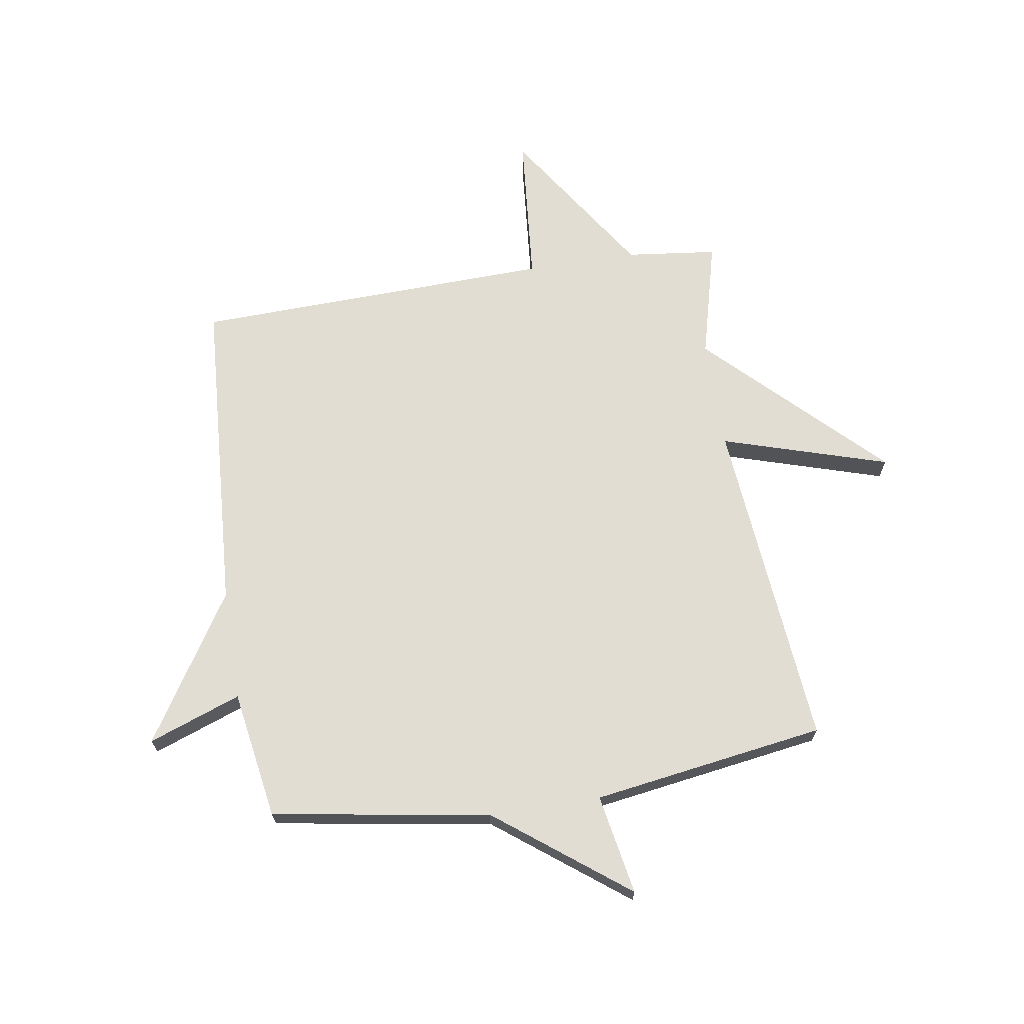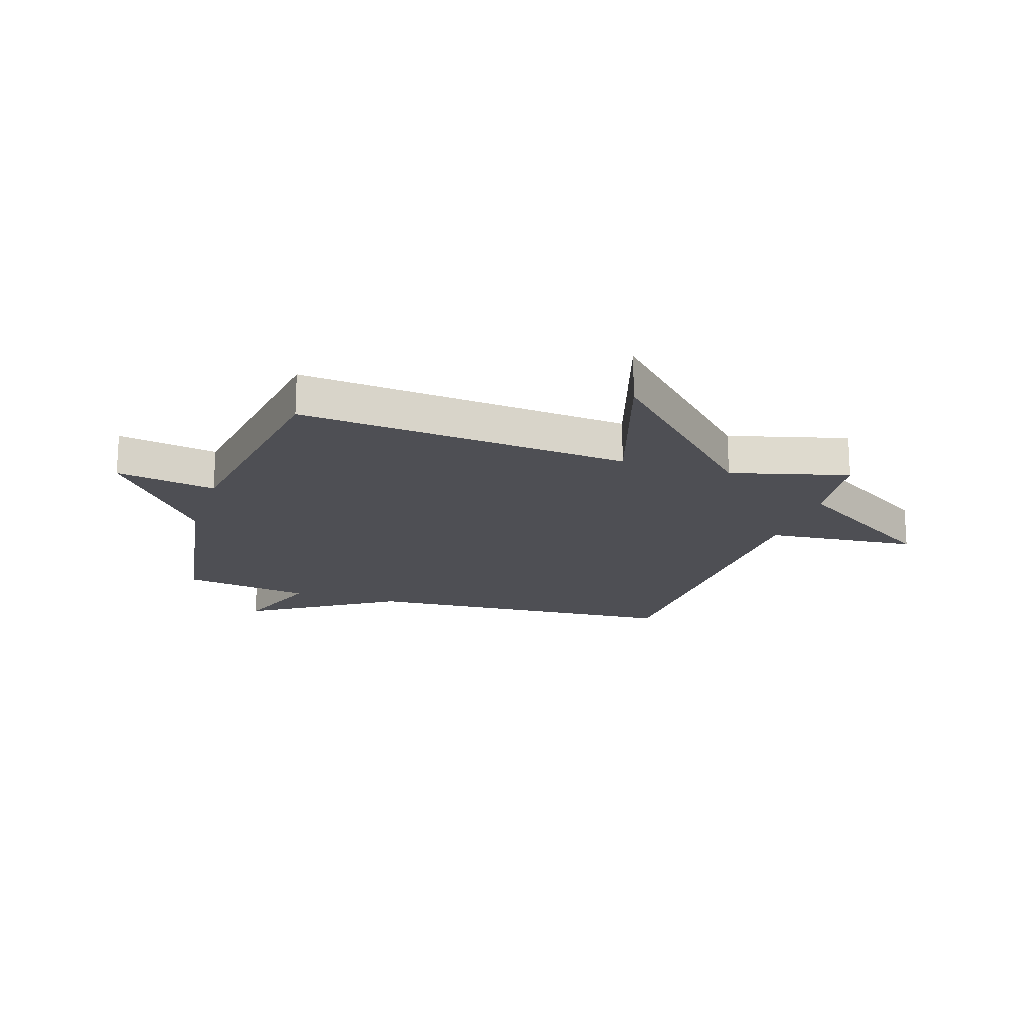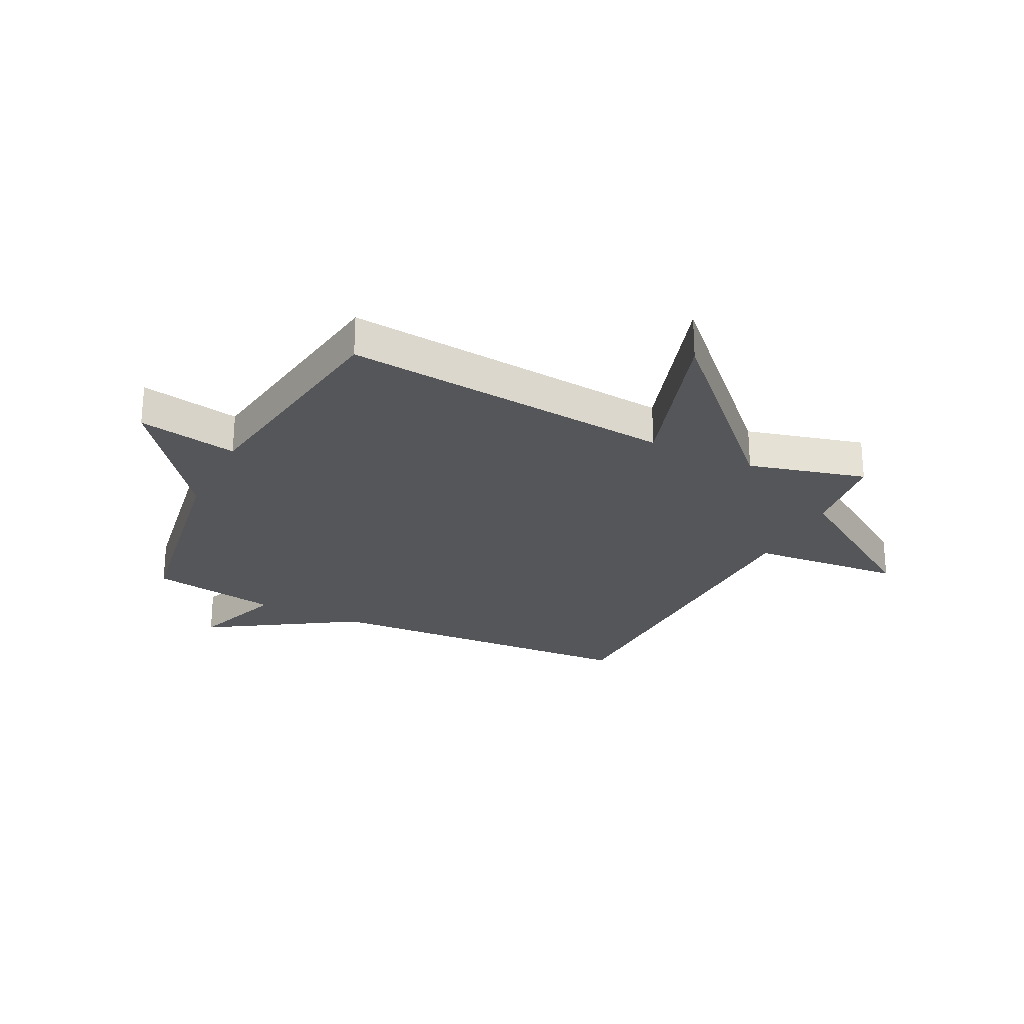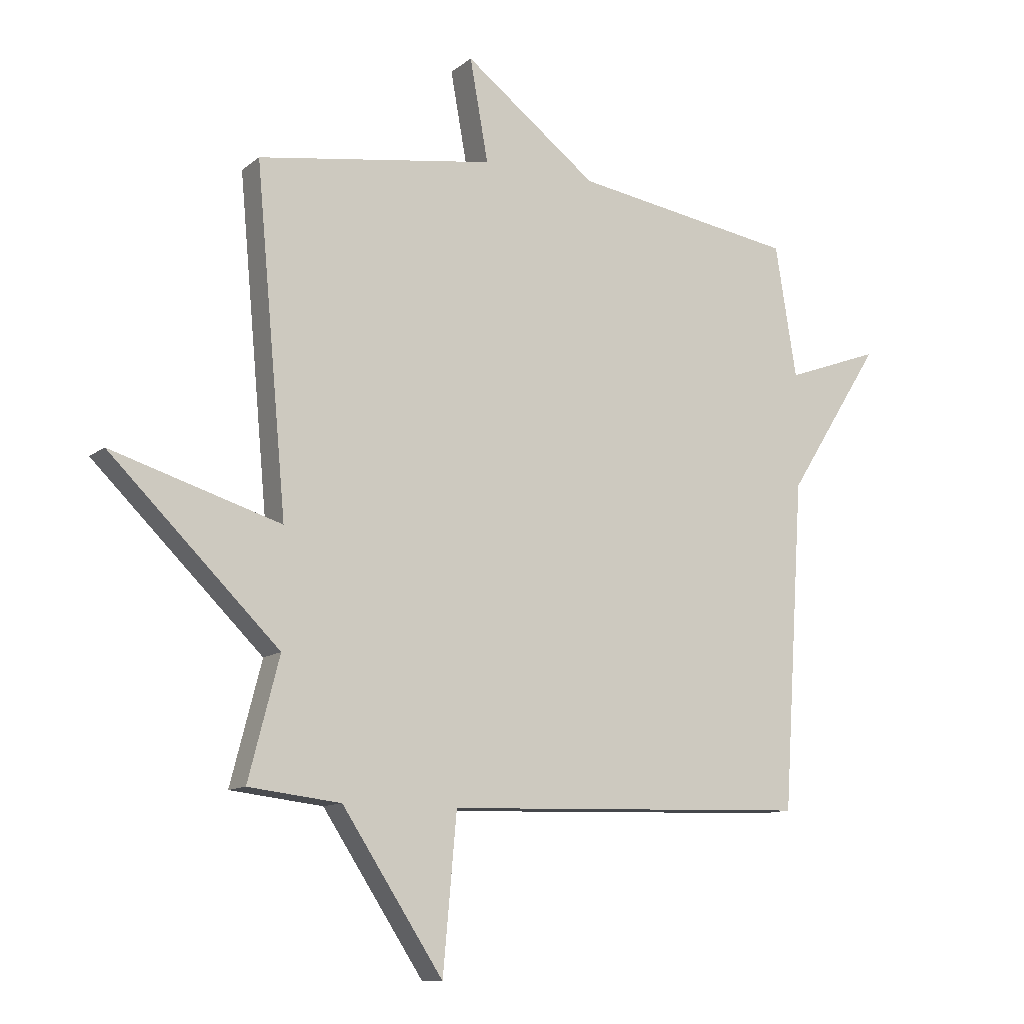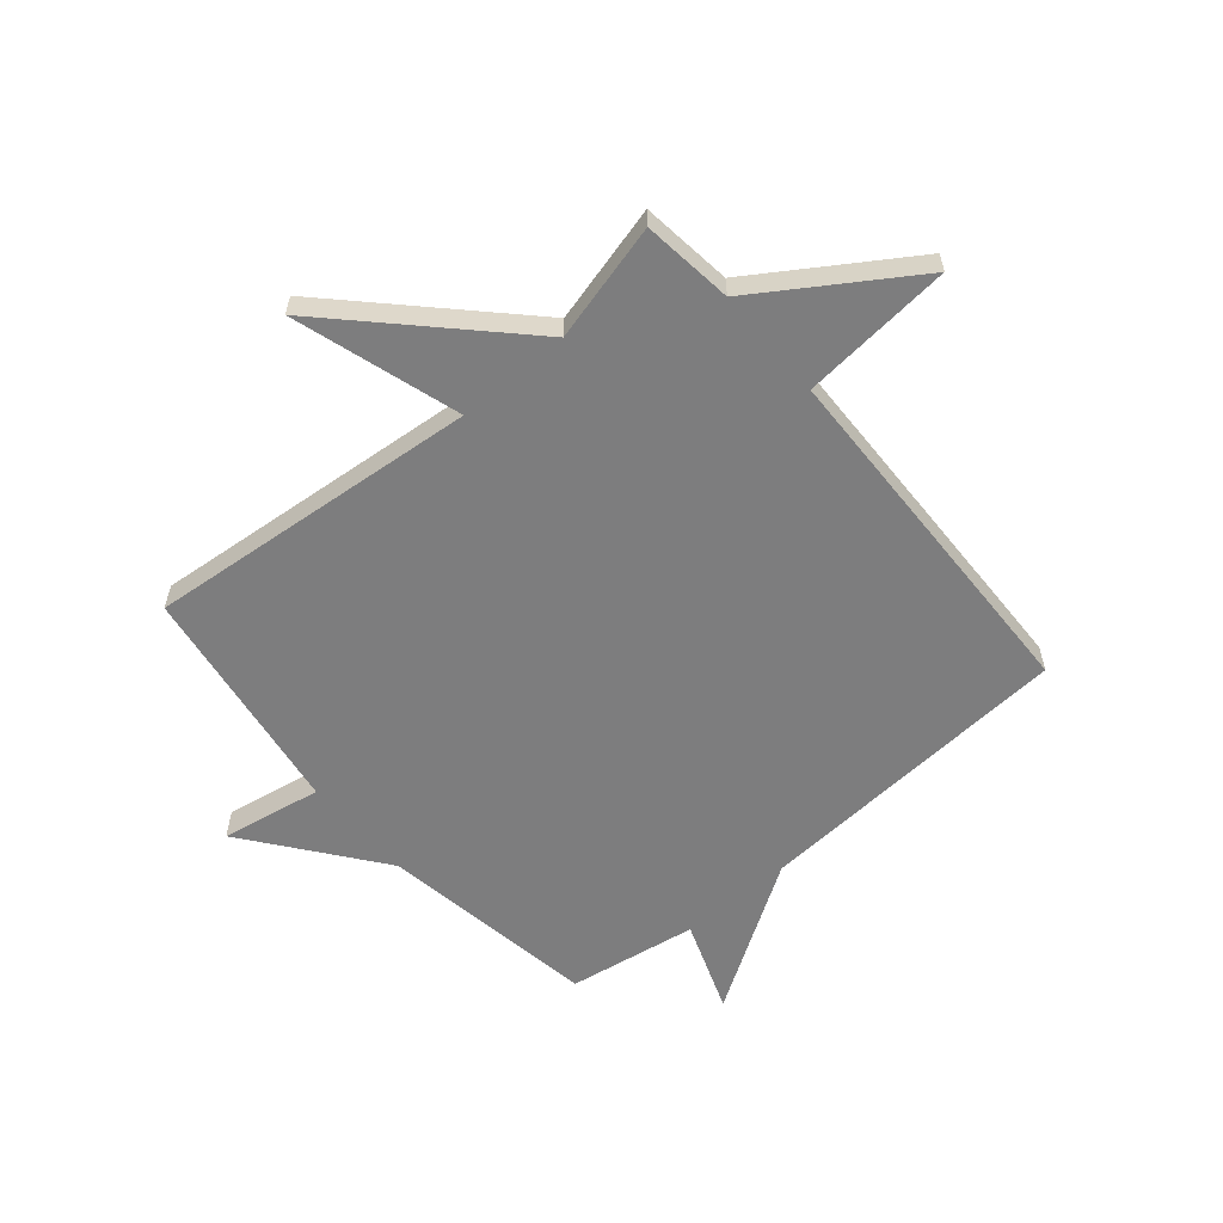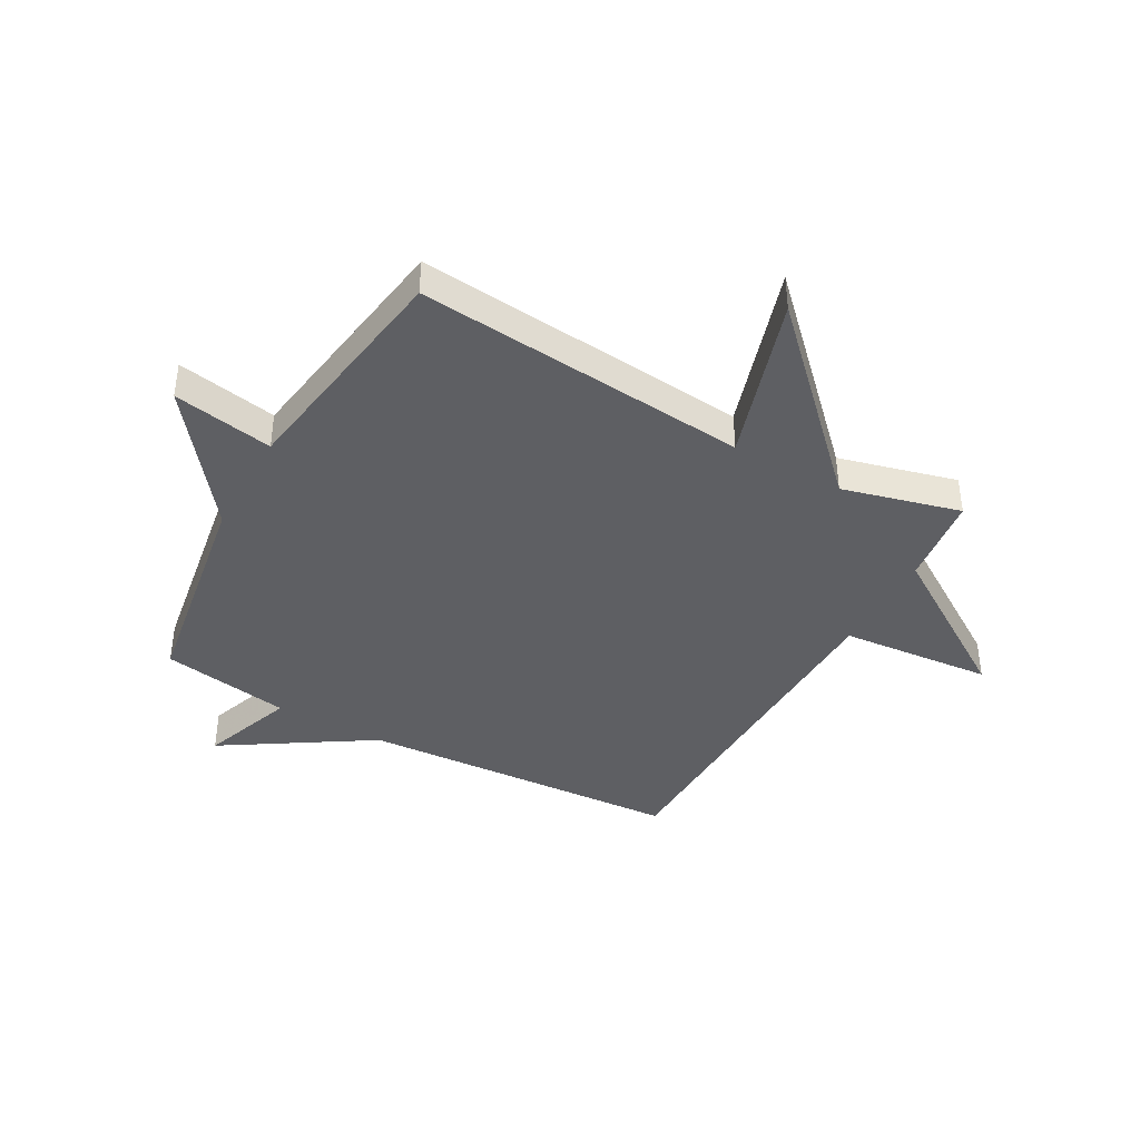
<metadata>
{"format":"obj","ext":"obj","renderer":"f3d","projection":"perspective","resolution":1024,"background":"white","views":[{"elev":68.3,"azim":-9.0,"up":"+Y"},{"elev":-18.3,"azim":72.4,"up":"+Y"},{"elev":-25.8,"azim":63.7,"up":"+Y"},{"elev":-11.2,"azim":151.0,"up":"+Z"},{"elev":-59.1,"azim":130.3,"up":"+Y"},{"elev":-40.9,"azim":61.0,"up":"+Y"}]}
</metadata>
<code>
v -0.5 0.07 0.5
v -0.113 0.07 0.562
v 0.119 0.07 0.74
v 0.087 0.07 0.562
v 0.5 0.07 0.5
v 0.446 0.07 -0.091
v 0.741 0.07 0
v 0.446 0.07 -0.291
v 0.5 0.07 -0.5
v 0.339 0.07 -0.519
v 0.163 0.07 -0.788
v 0.139 0.07 -0.519
v -0.5 0.07 -0.5
v -0.537 0.07 0.071
v -0.701 0.07 0.331
v -0.537 0.07 0.271
v -0.5 0 0.5
v -0.113 0 0.562
v 0.119 0 0.74
v 0.087 0 0.562
v 0.5 0 0.5
v 0.446 0 -0.091
v 0.741 0 0
v 0.446 0 -0.291
v 0.5 0 -0.5
v 0.339 0 -0.519
v 0.163 0 -0.788
v 0.139 0 -0.519
v -0.5 0 -0.5
v -0.537 0 0.071
v -0.701 0 0.331
v -0.537 0 0.271
f 14 15 16
f 16 1 2
f 14 16 2
f 13 14 2
f 12 13 2
f 10 11 12
f 10 12 2
f 9 10 2
f 8 9 2
f 6 7 8
f 6 8 2
f 4 5 6 2
f 2 3 4
f 32 31 30
f 18 17 32
f 18 32 30
f 18 30 29
f 18 29 28
f 28 27 26
f 18 28 26
f 18 26 25
f 18 25 24
f 24 23 22
f 18 24 22
f 18 22 21 20
f 20 19 18
f 1 17 18 2
f 2 18 19 3
f 3 19 20 4
f 4 20 21 5
f 5 21 22 6
f 6 22 23 7
f 7 23 24 8
f 8 24 25 9
f 9 25 26 10
f 10 26 27 11
f 11 27 28 12
f 12 28 29 13
f 13 29 30 14
f 14 30 31 15
f 15 31 32 16
f 16 32 17 1

</code>
